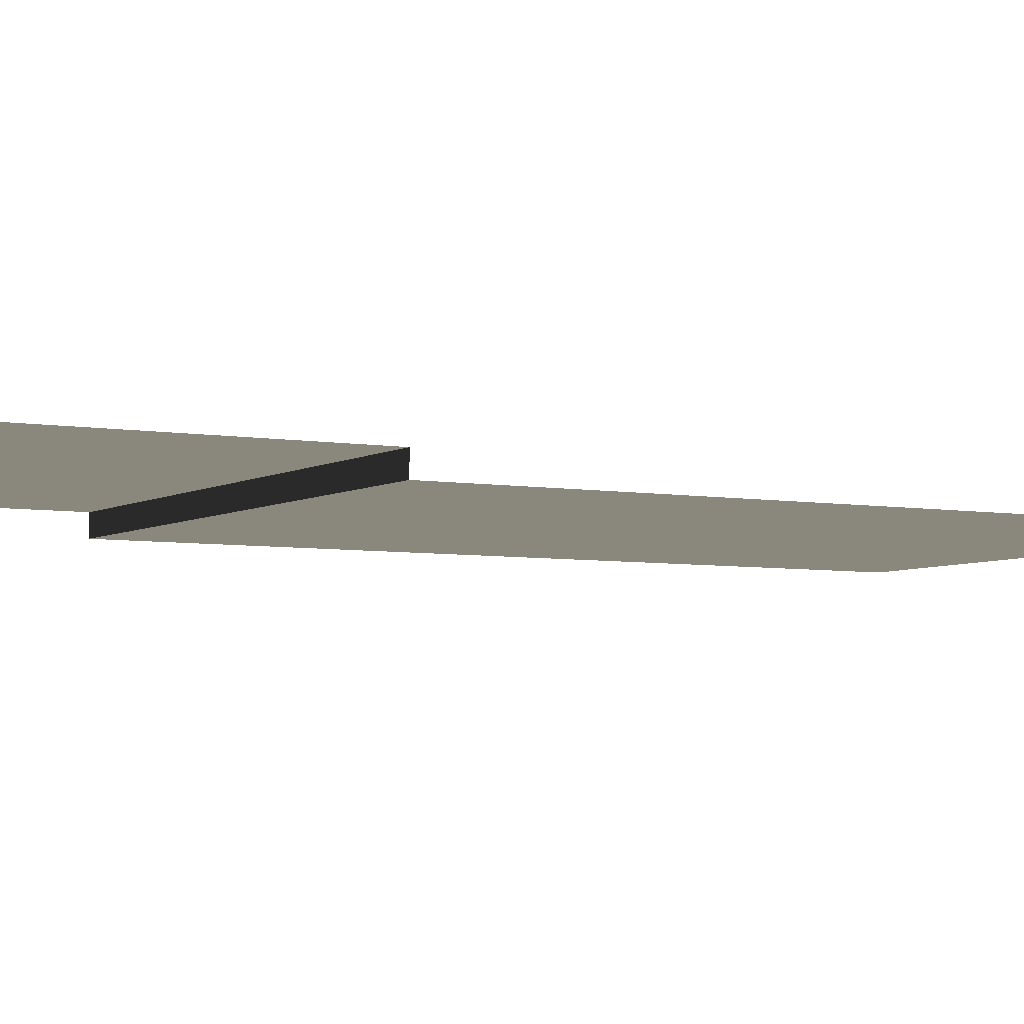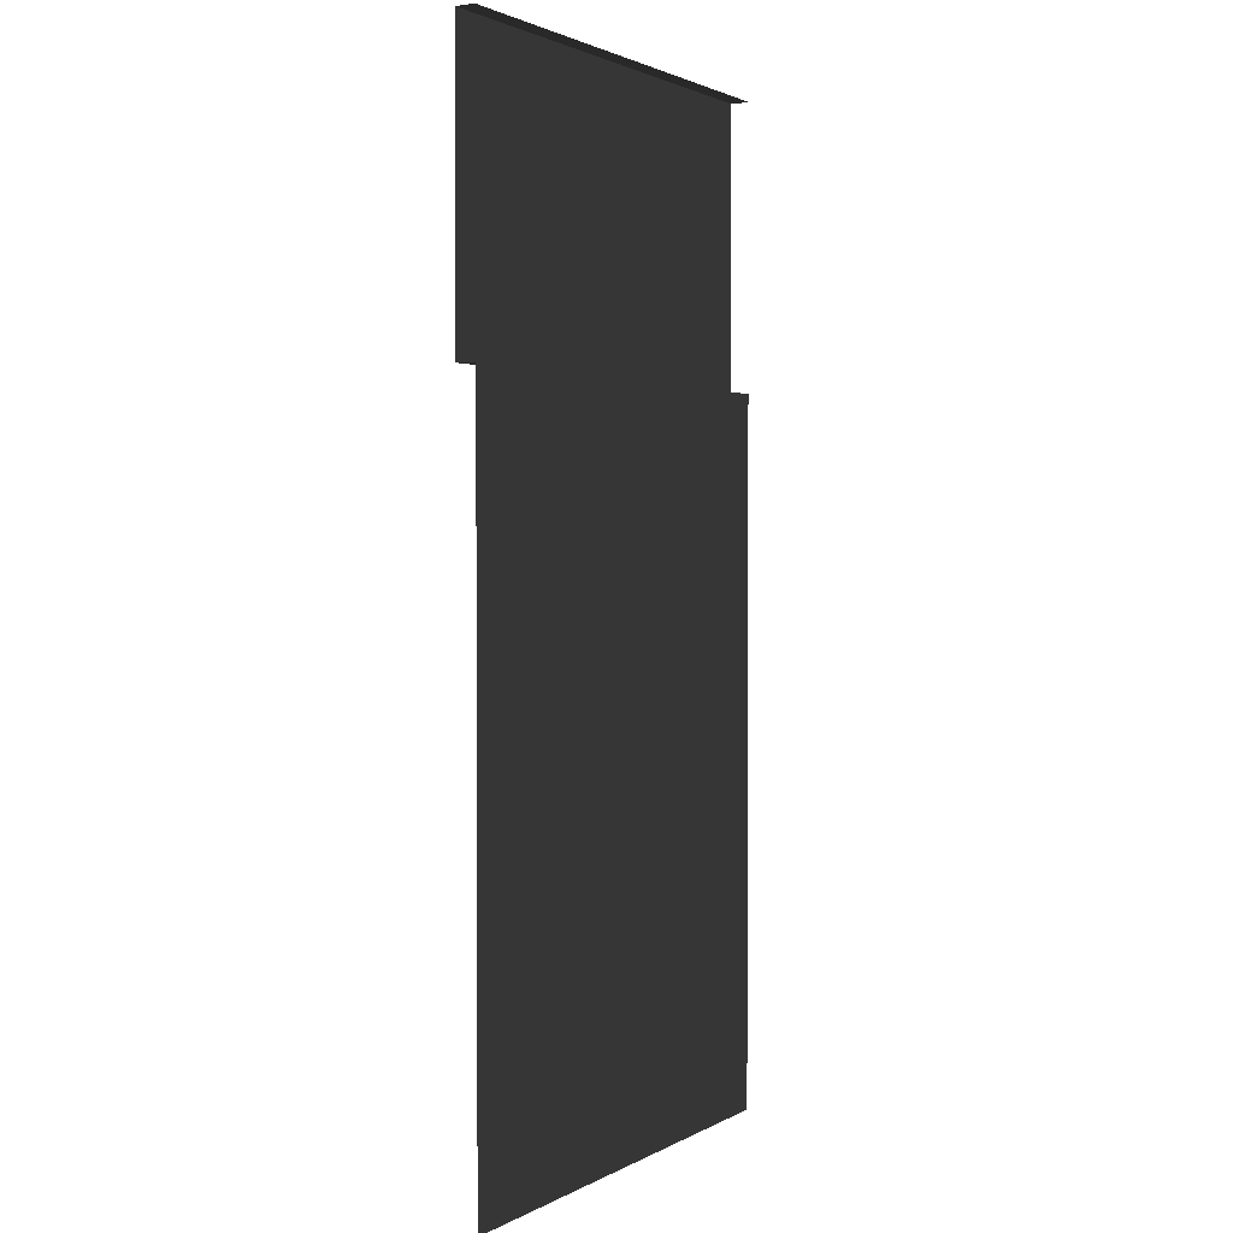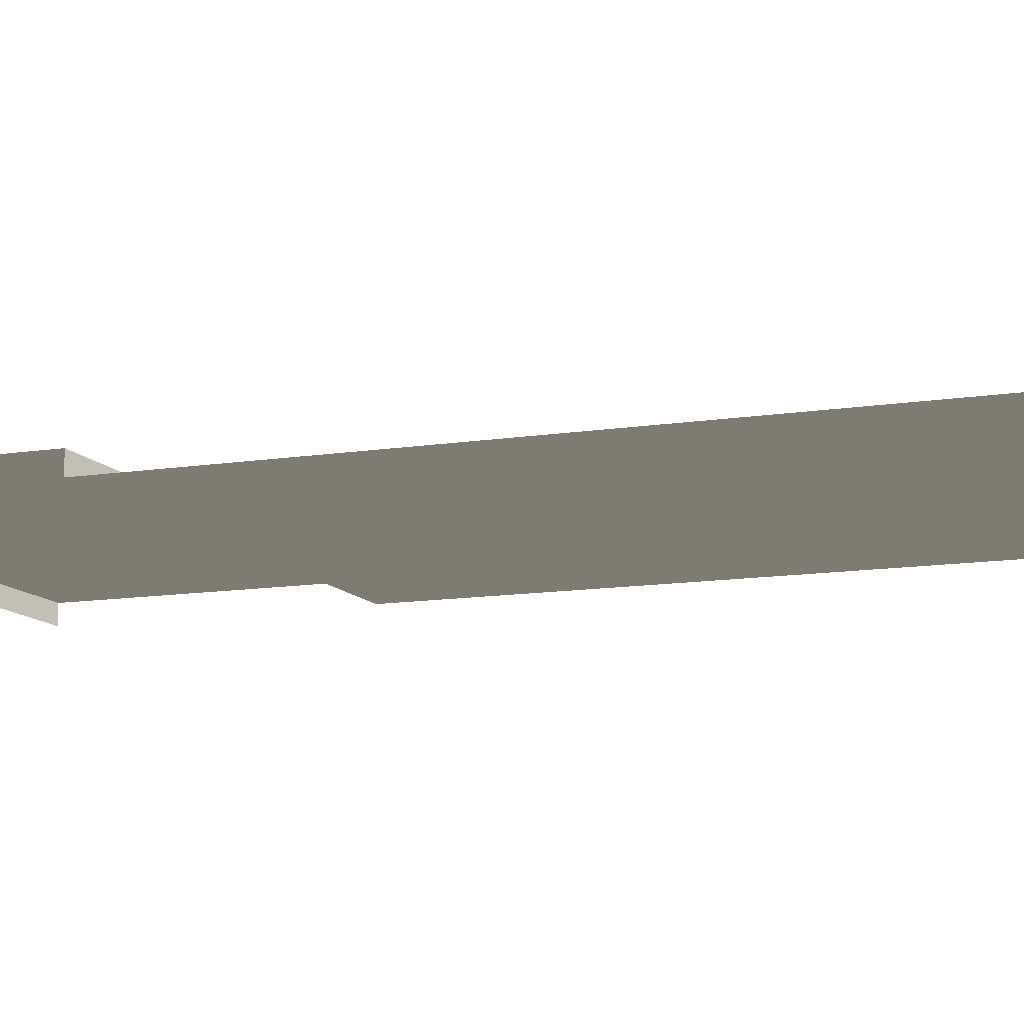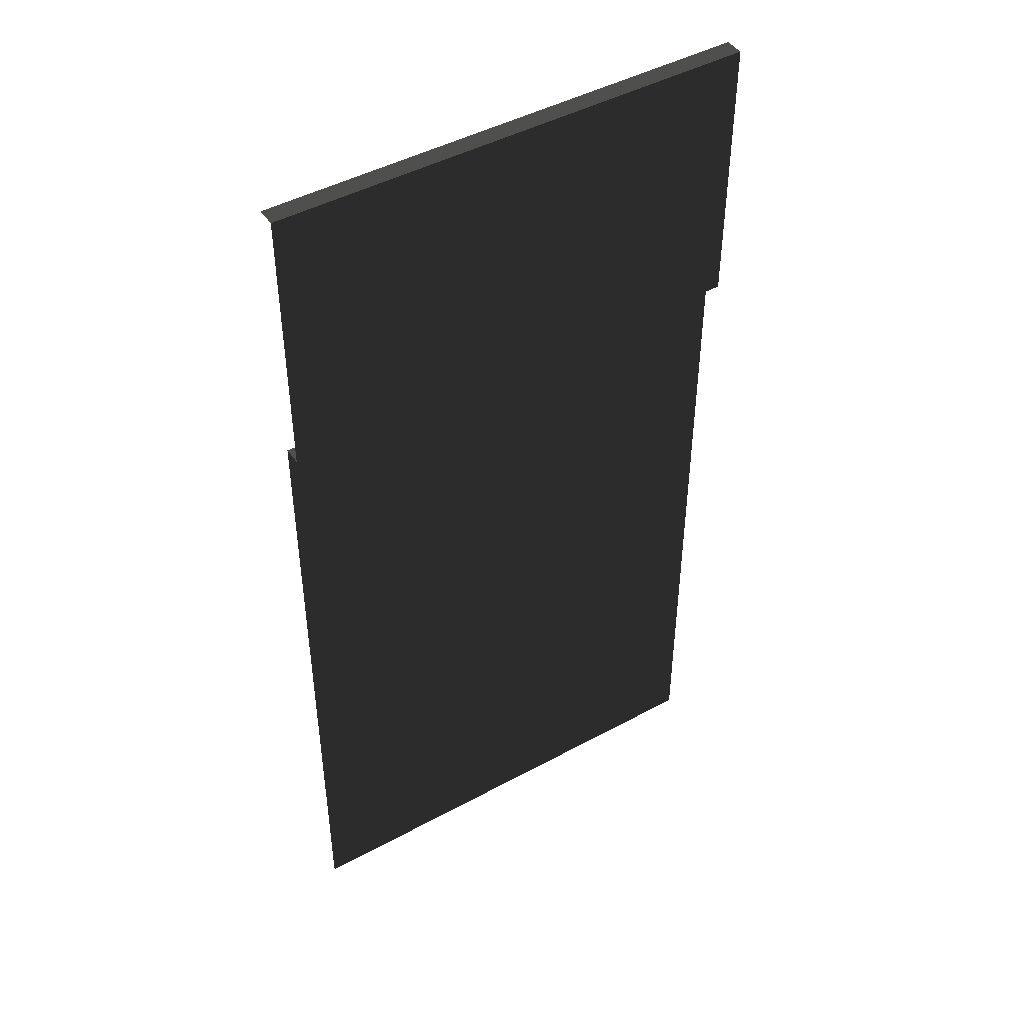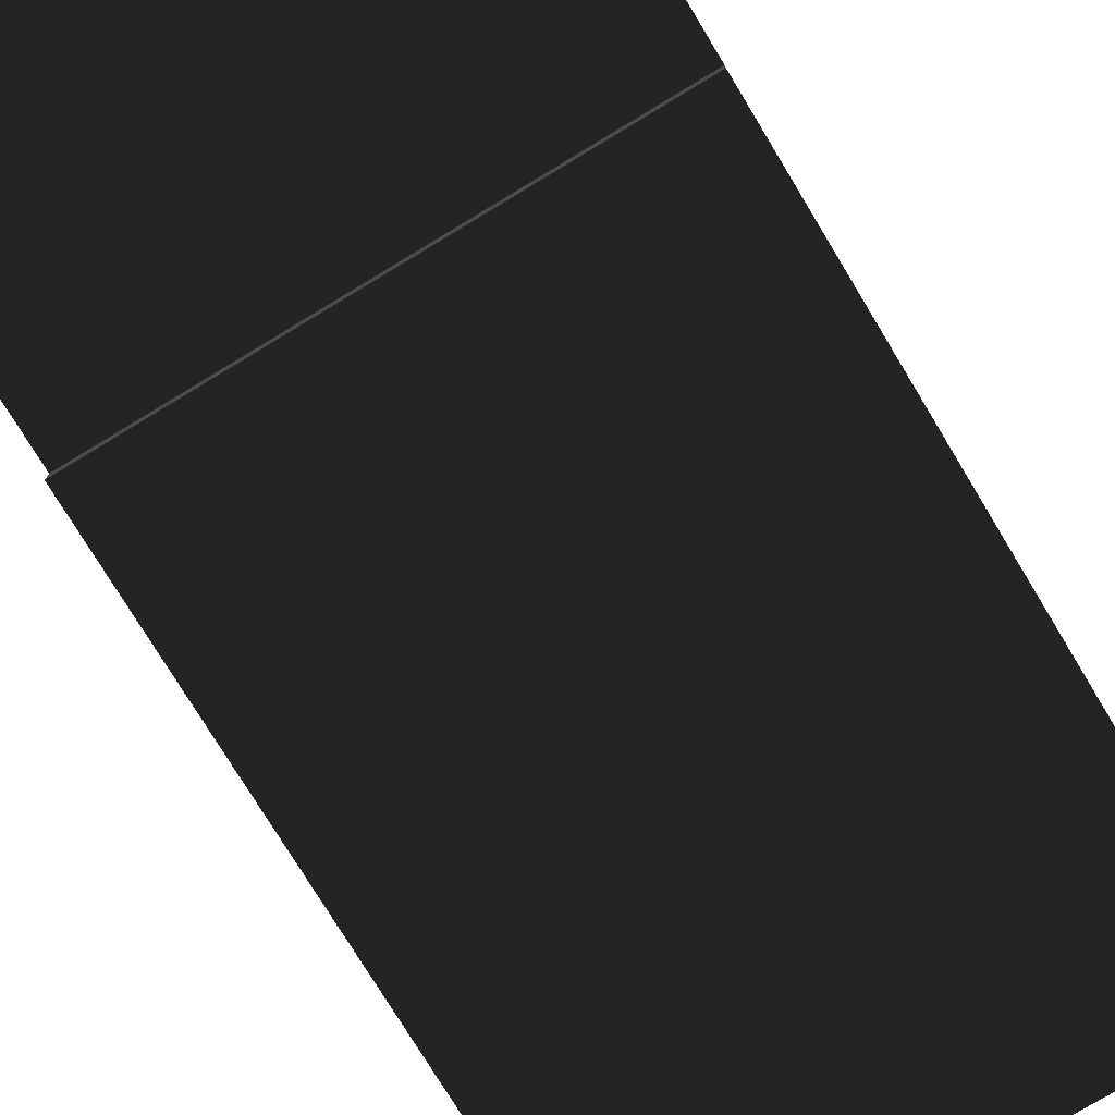
<metadata>
{"format":"obj","ext":"obj","renderer":"f3d","projection":"perspective","resolution":1024,"background":"white","views":[{"elev":-5.1,"azim":60.2,"up":"+Y"},{"elev":1.9,"azim":-60.8,"up":"+Z"},{"elev":-11.8,"azim":111.3,"up":"+Y"},{"elev":45.8,"azim":148.0,"up":"+Z"},{"elev":-76.2,"azim":31.2,"up":"+Y"}]}
</metadata>
<code>
v 2.5 0 -1.589e-06
v 2.5 -0.1948 -1.589e-06
v 5 0 -1.907e-06
v 5 -0.1948 -1.907e-06
v -6.358e-07 0 -1.272e-06
v -6.358e-07 -0.1948 -1.272e-06
v 2.5 0 -1.589e-06
v 2.5 -0.1948 -1.589e-06
v 5 -0.1948 -3.165
v 5 -0.1948 -10
v 2.5 -0.1948 -10
v 2.5 -0.1948 -3.165
v 2.5 -0.1948 -2.869
v 5 -0.1948 -2.869
v 2.5 -0.1948 -2.869
v 2.5 0 -2.869
v 5 -0.1948 -2.869
v 5 0 -2.869
v 5 0 -2.869
v 2.5 0 -2.869
v 5 0 -1.907e-06
v 2.5 0 -1.589e-06
v 2.5 0 -2.869
v -9.537e-07 0 -2.869
v 2.5 0 -1.589e-06
v -6.358e-07 0 -1.272e-06
v -9.537e-07 -0.1948 -2.869
v -9.537e-07 0 -2.869
v 2.5 -0.1948 -2.869
v 2.5 0 -2.869
v 2.5 -0.1948 -2.869
v 2.5 -0.1948 -3.165
v -9.537e-07 -0.1948 -2.869
v -1.033e-06 -0.1948 -3.165
v 2.5 -0.1948 -10
v -1.828e-06 -0.1948 -10
g road_crossing_mesh_3863_311
f 1 3 2
f 2 3 4
f 5 7 6
f 6 7 8
f 9 11 10
f 12 11 9
f 13 12 14
f 14 12 9
f 15 17 16
f 16 17 18
f 19 21 20
f 20 21 22
f 23 25 24
f 24 25 26
f 27 29 28
f 28 29 30
f 31 33 32
f 32 33 34
f 32 34 35
f 35 34 36

</code>
